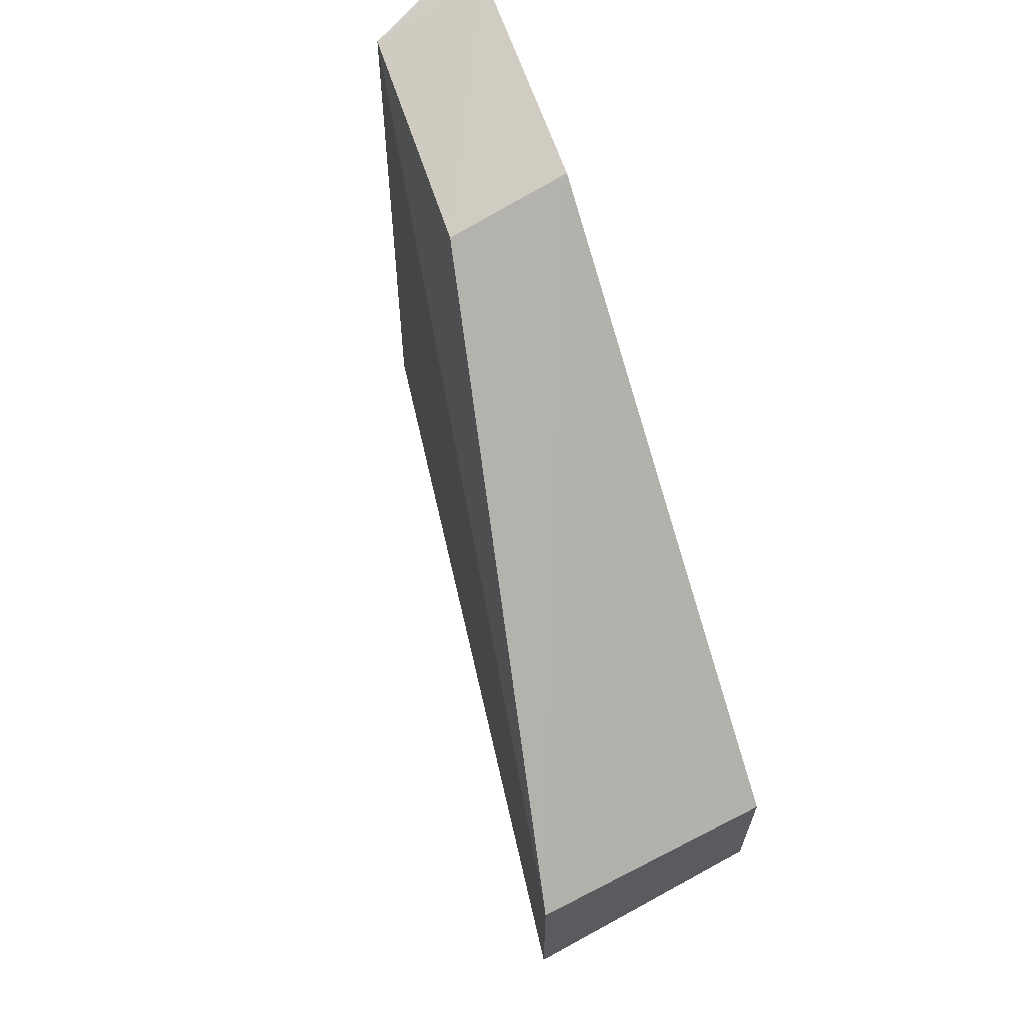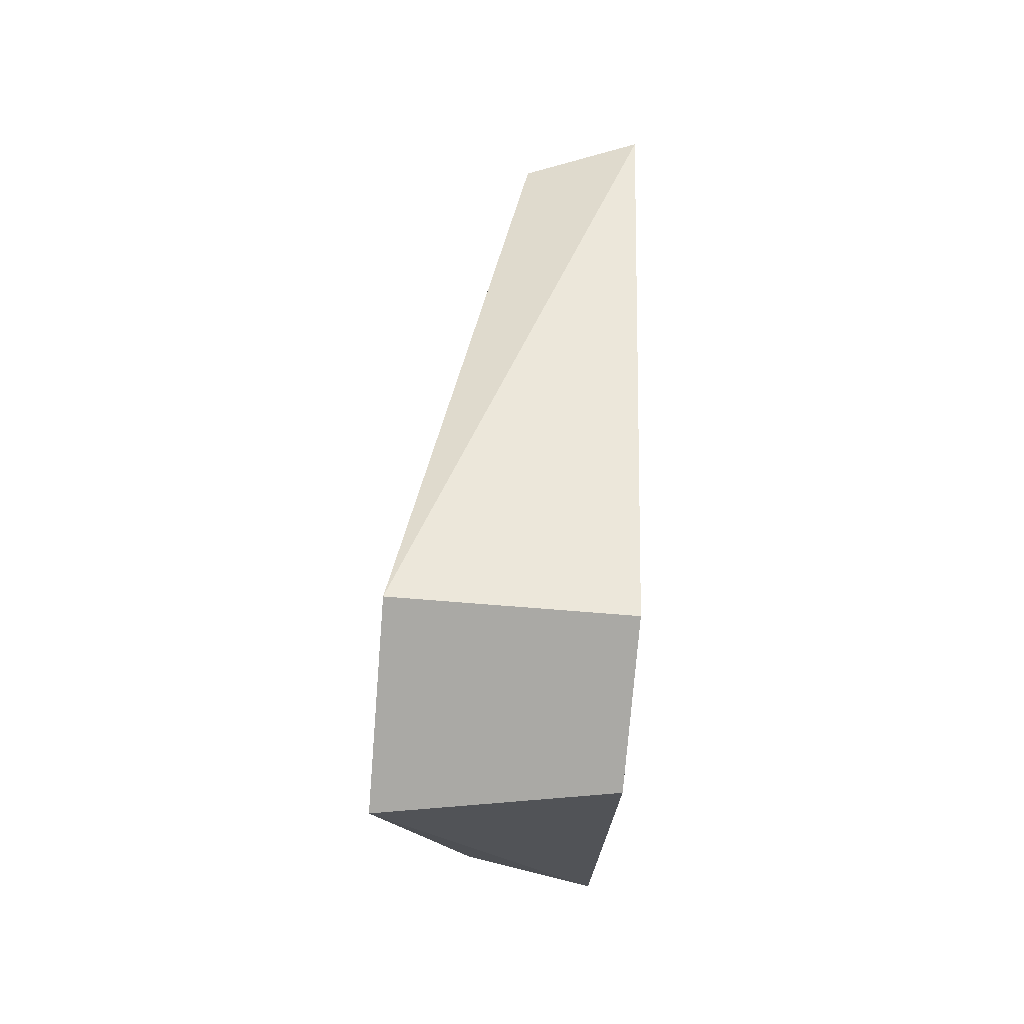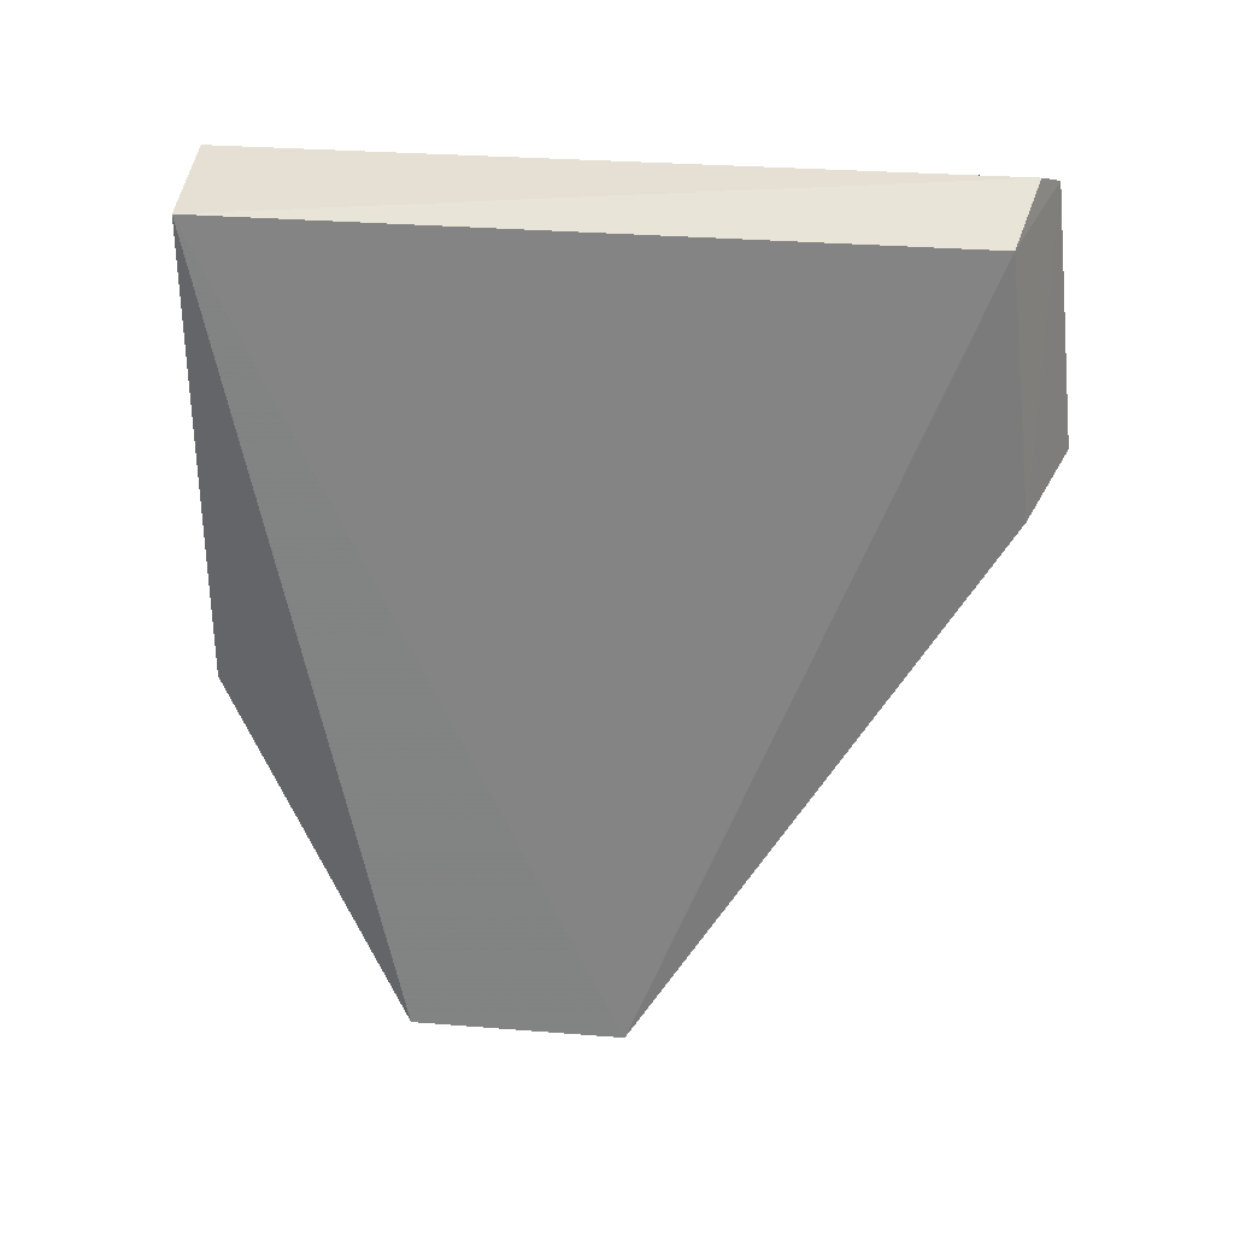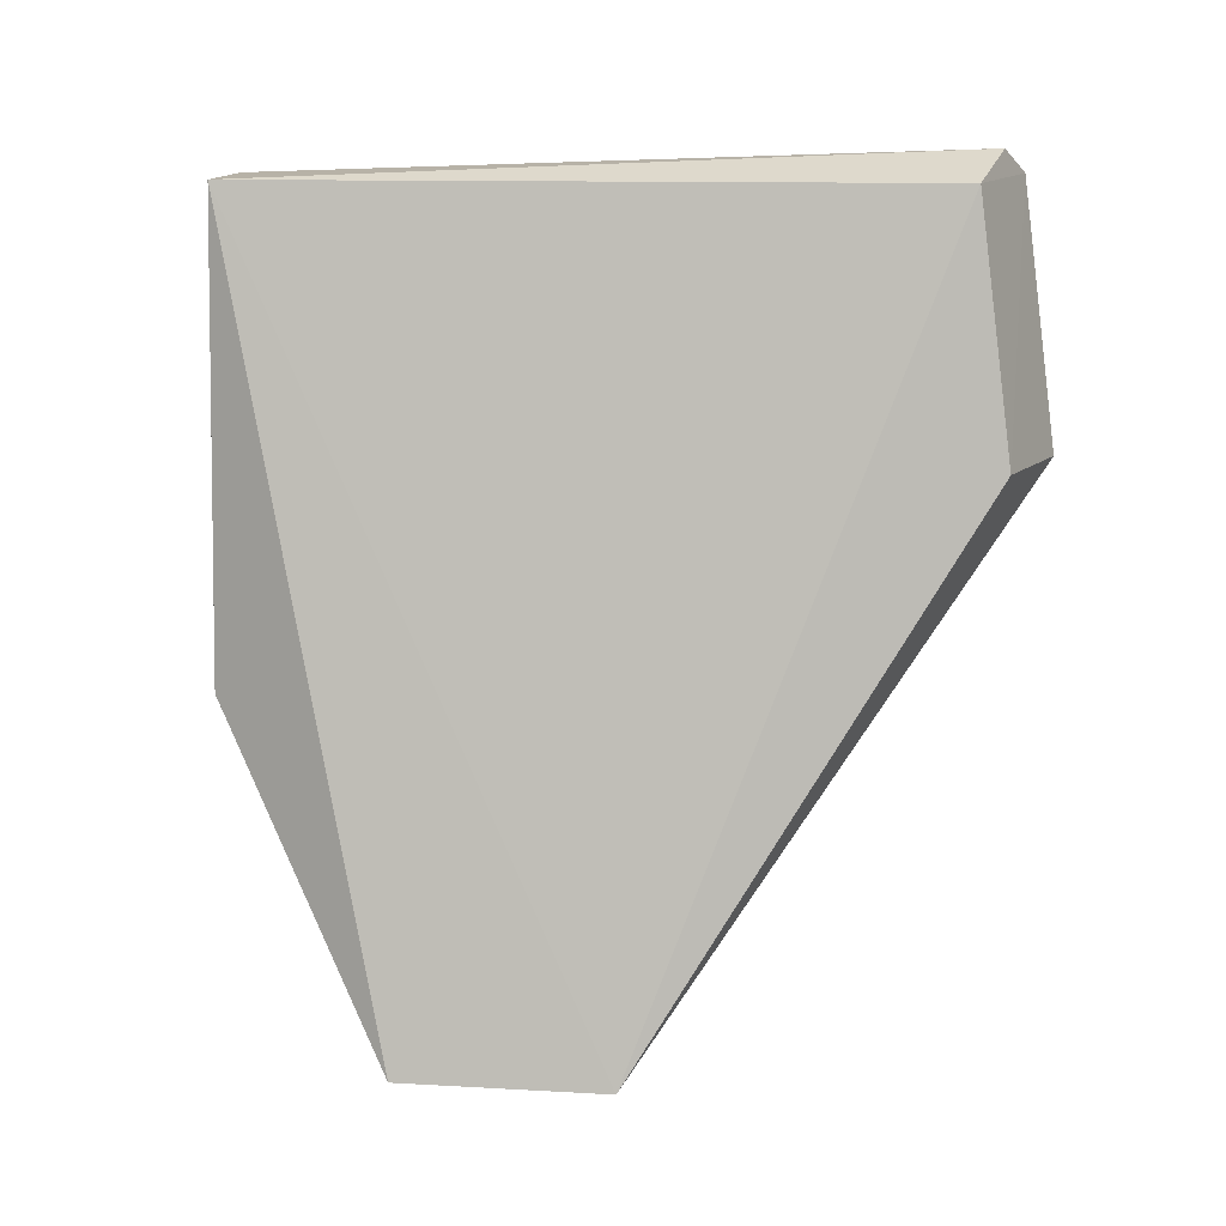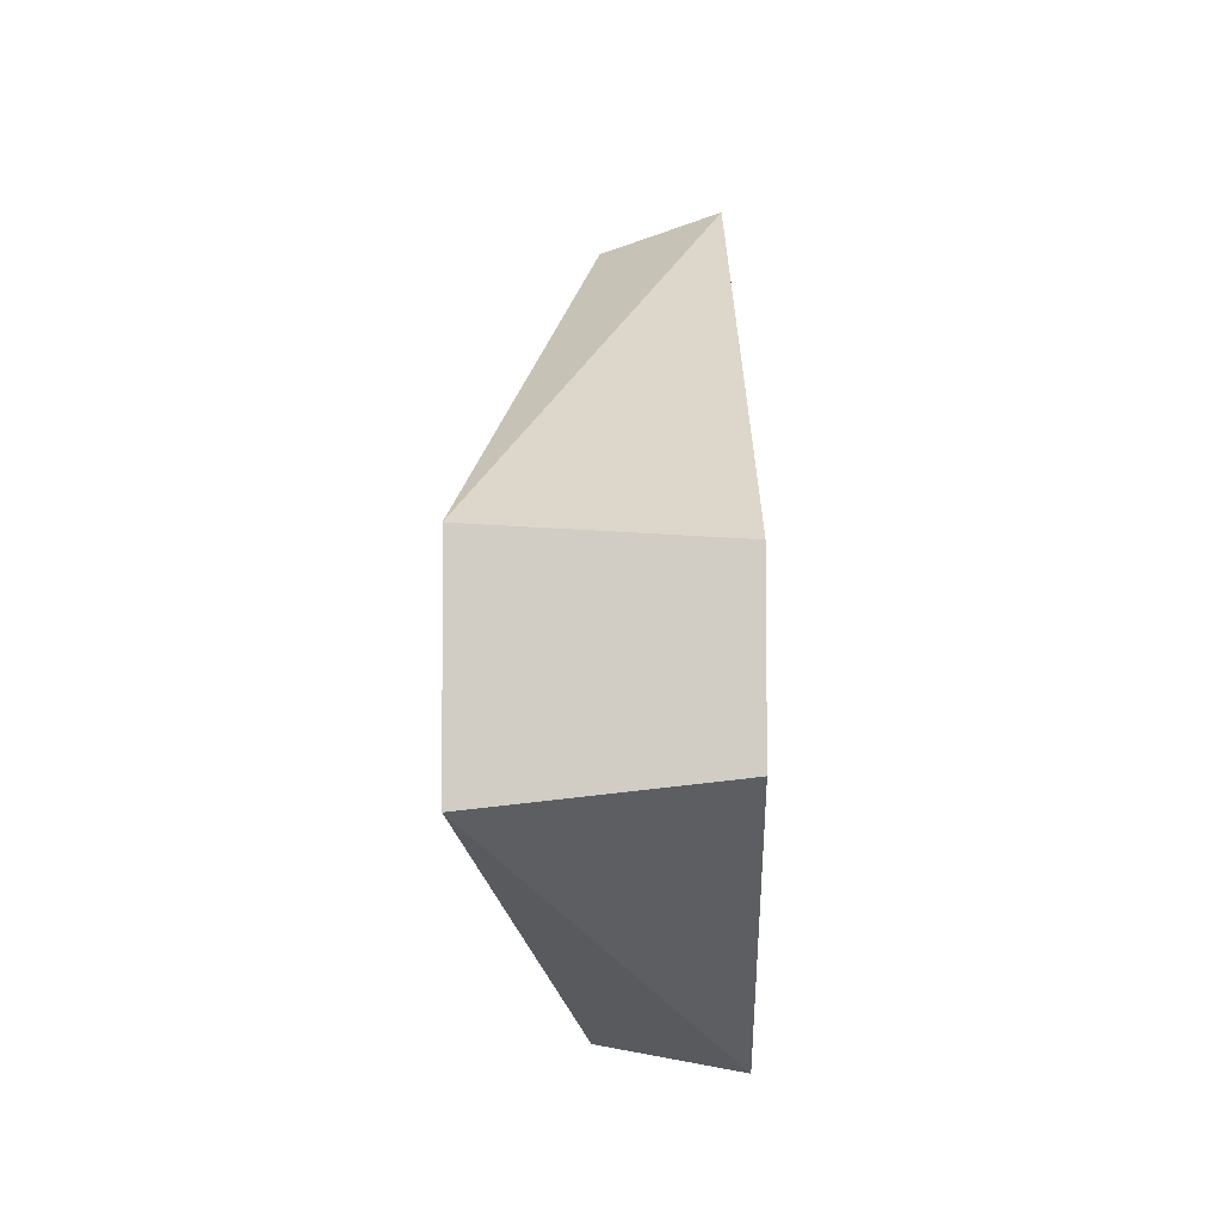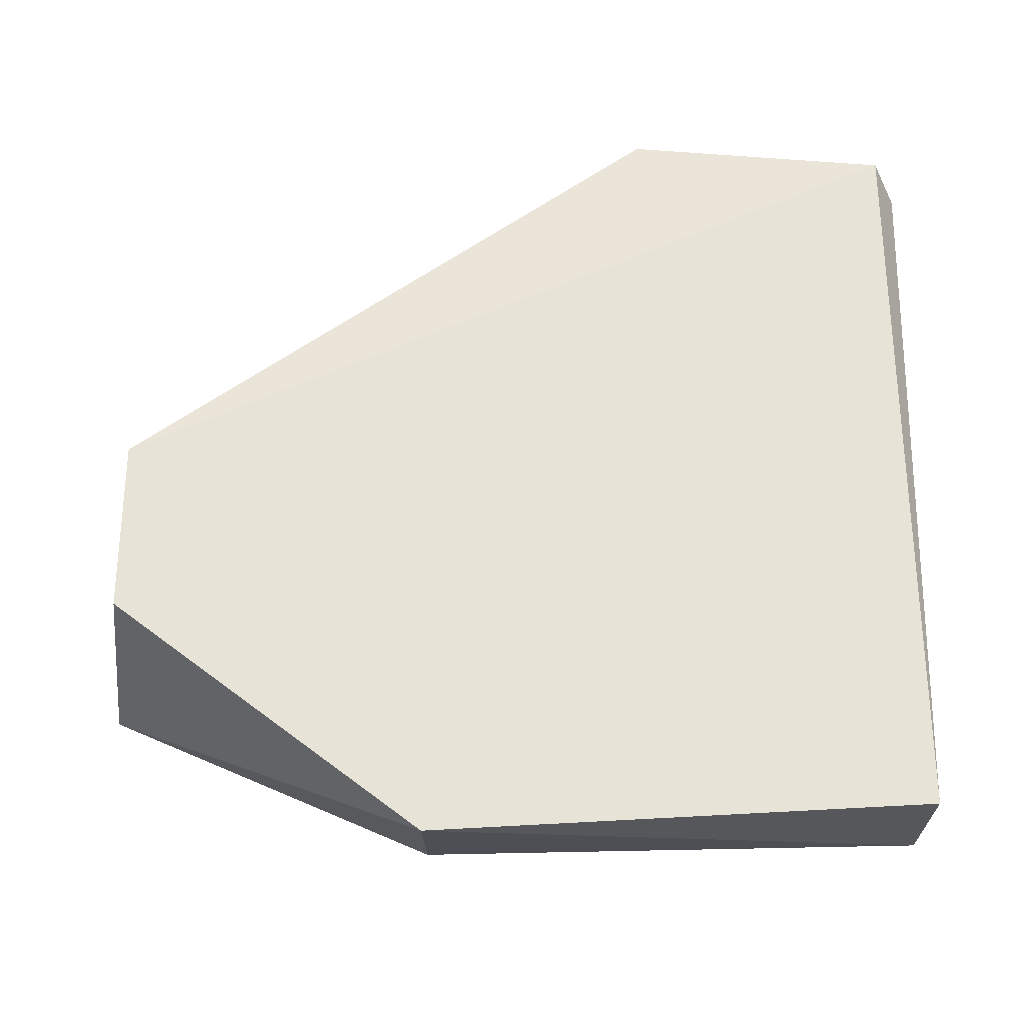
<metadata>
{"format":"obj","ext":"obj","renderer":"f3d","projection":"perspective","resolution":1024,"background":"white","views":[{"elev":66.5,"azim":-20.0,"up":"+Z"},{"elev":-75.7,"azim":-4.8,"up":"+Y"},{"elev":36.1,"azim":-84.6,"up":"+Y"},{"elev":10.3,"azim":-82.4,"up":"+Y"},{"elev":-6.3,"azim":0.6,"up":"+Z"},{"elev":-28.7,"azim":90.6,"up":"+Z"}]}
</metadata>
<code>
v -0.2645 -0.1143 0.1439
v -0.2645 -0.1143 0.08333
v -0.2655 0.159 0.2678
v -0.2799 0.1667 0.2608
v -0.3467 -0.1255 0.147
v -0.2656 0.159 0.01059
v -0.2645 -0.008218 0.001601
v -0.2693 0.06898 0.2794
v -0.3072 0.157 0.01148
v -0.3463 -0.1253 0.07382
v -0.3098 0.0675 0.2648
v -0.311 -0.008326 0.01012
v -0.3055 0.1561 0.2533
f 5 2 1
f 6 4 3
f 7 1 2
f 7 3 1
f 7 6 3
f 8 5 1
f 8 1 3
f 9 4 6
f 9 6 7
f 10 7 2
f 10 2 5
f 10 5 9
f 11 8 3
f 11 5 8
f 12 10 9
f 12 9 7
f 12 7 10
f 13 11 3
f 13 3 4
f 13 4 9
f 13 9 5
f 13 5 11

</code>
